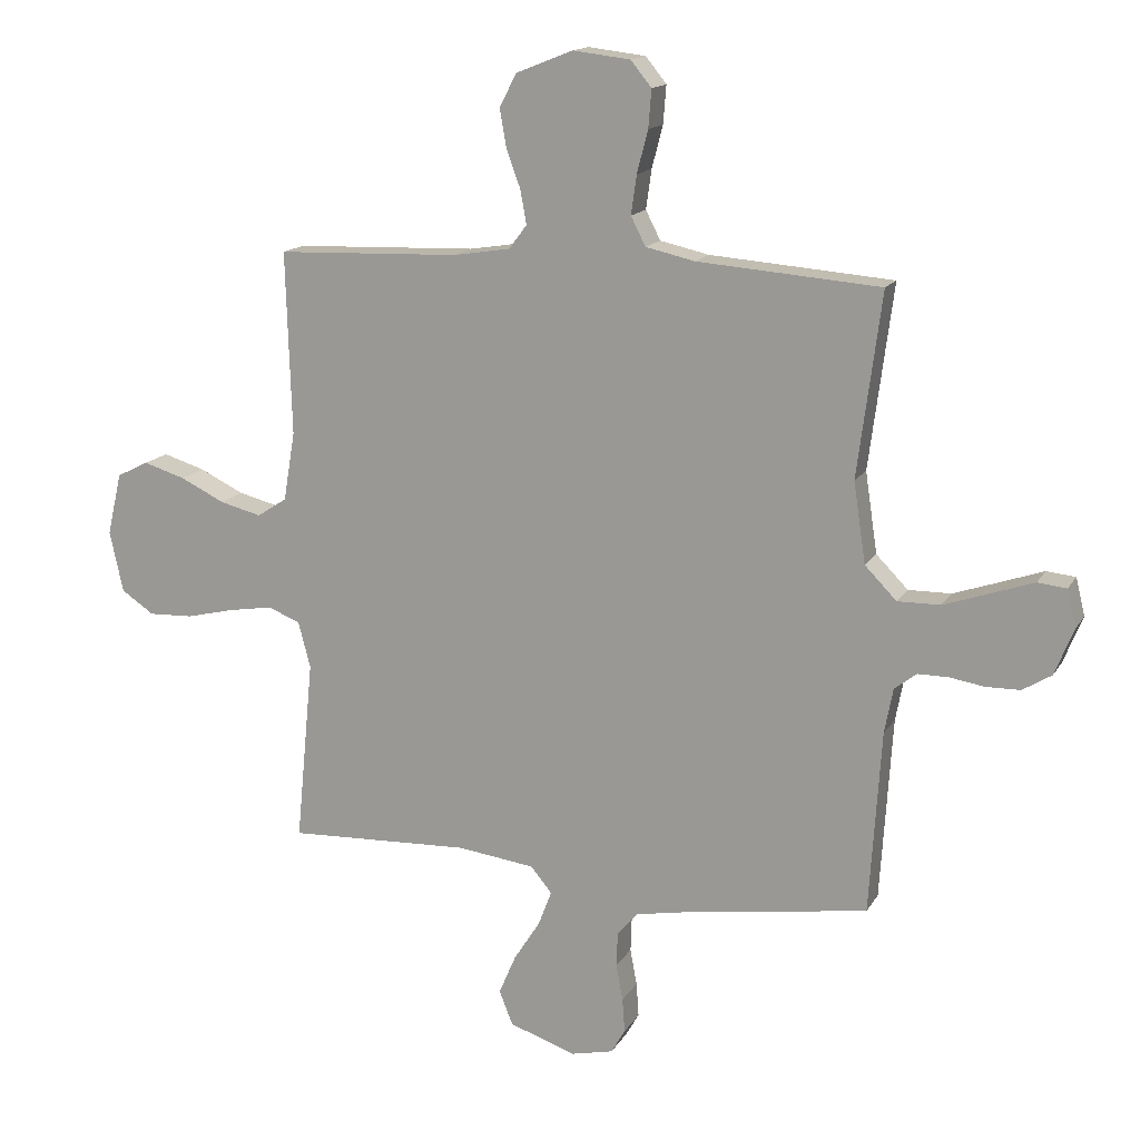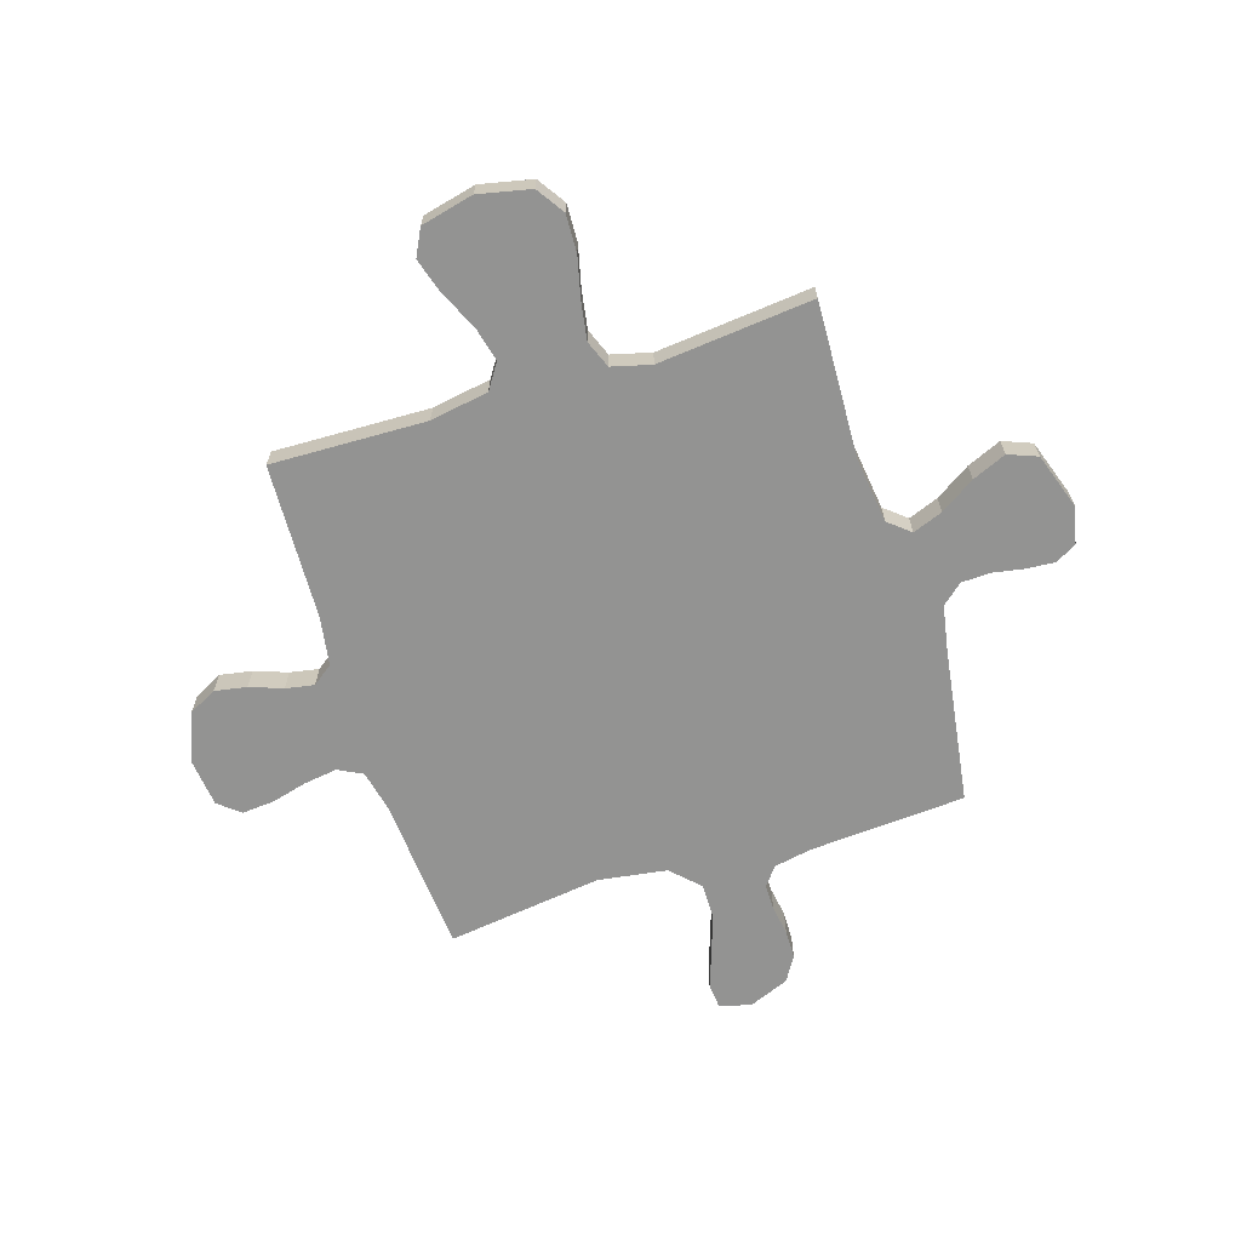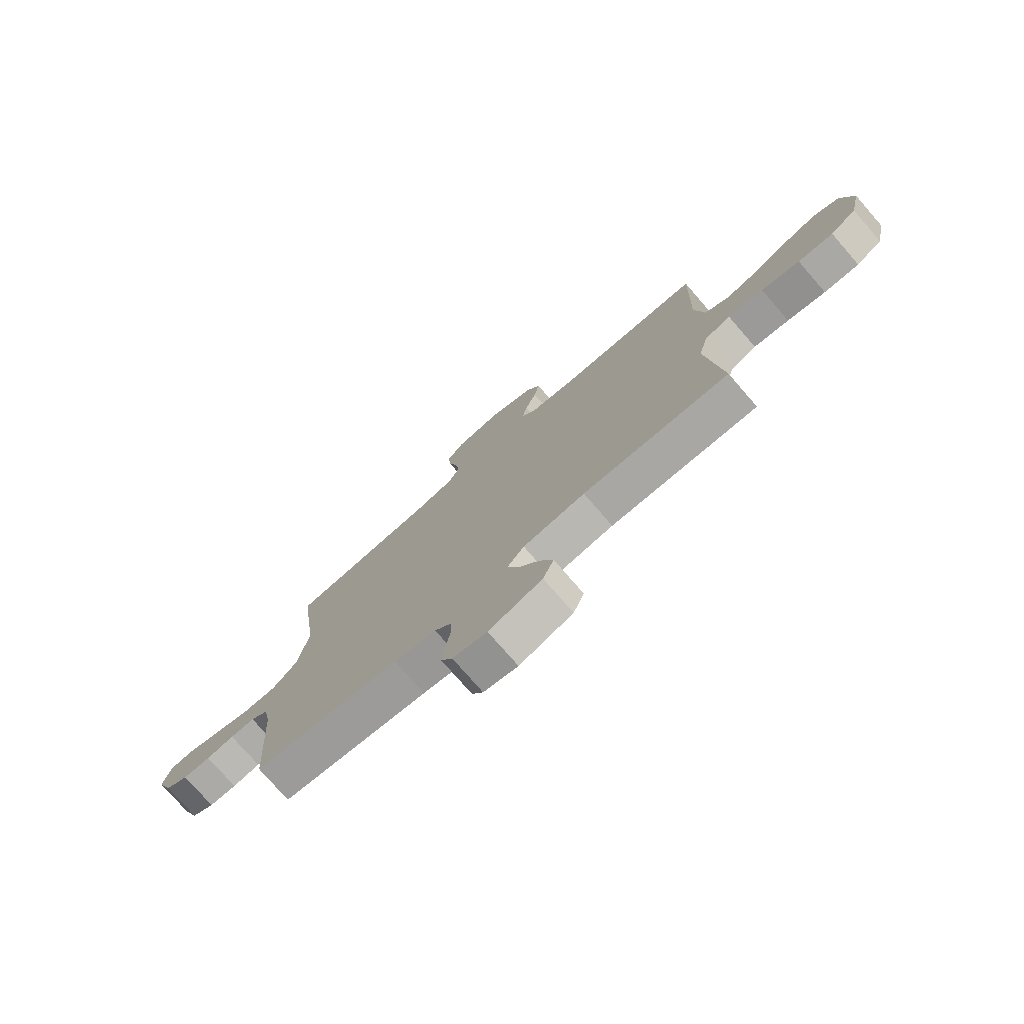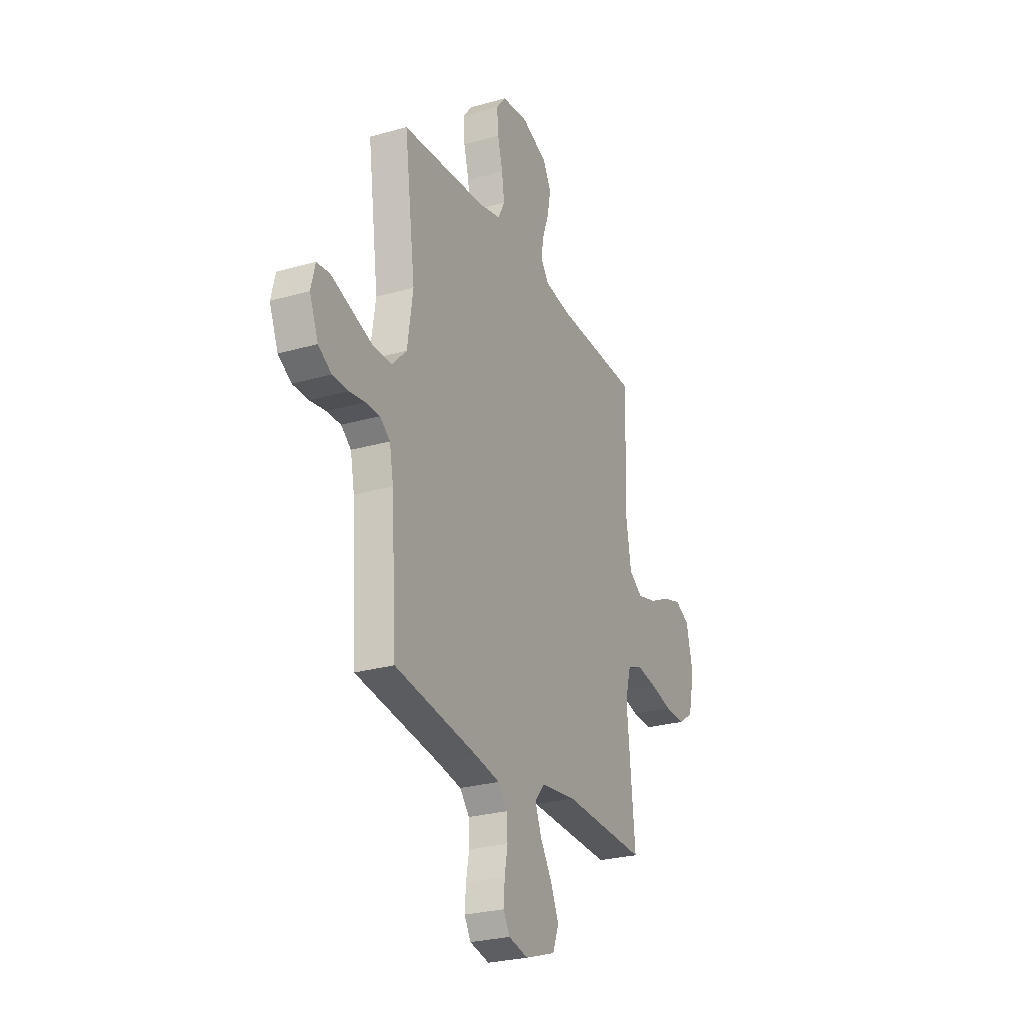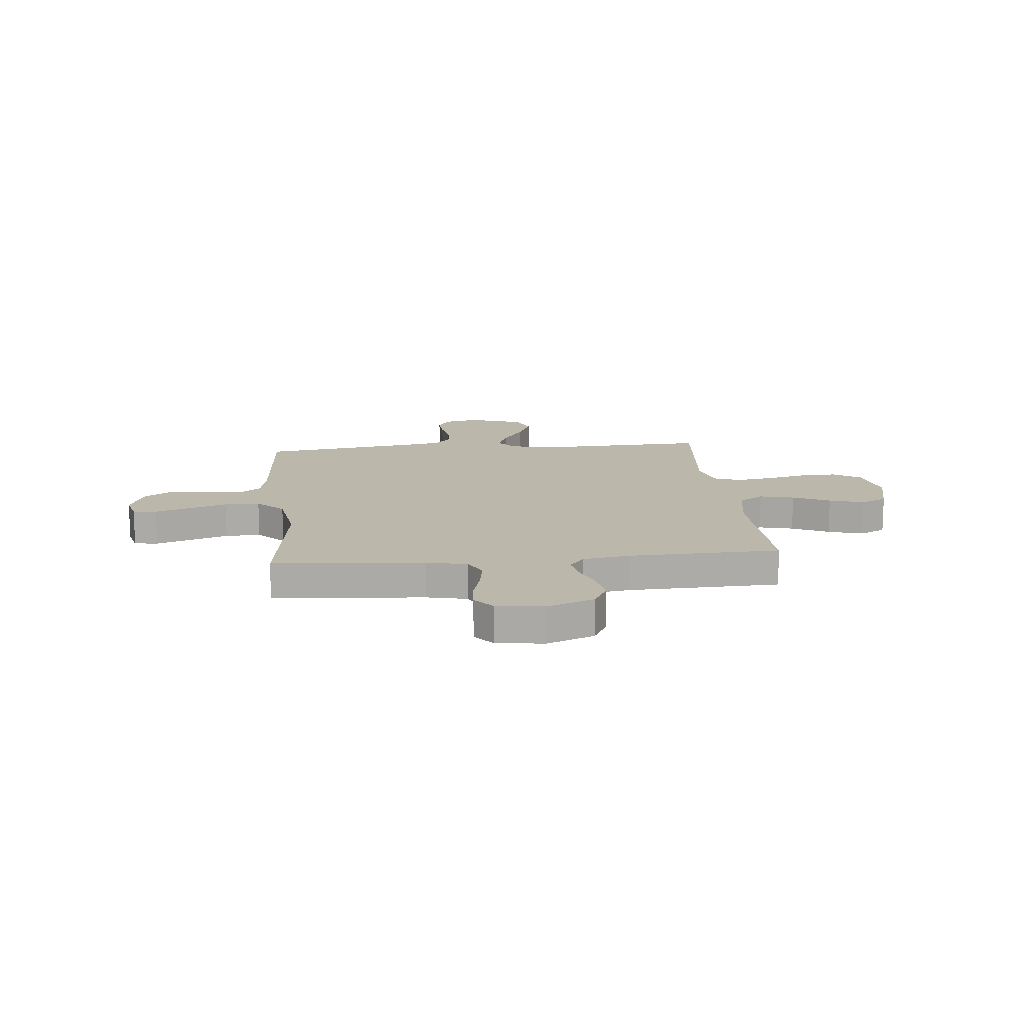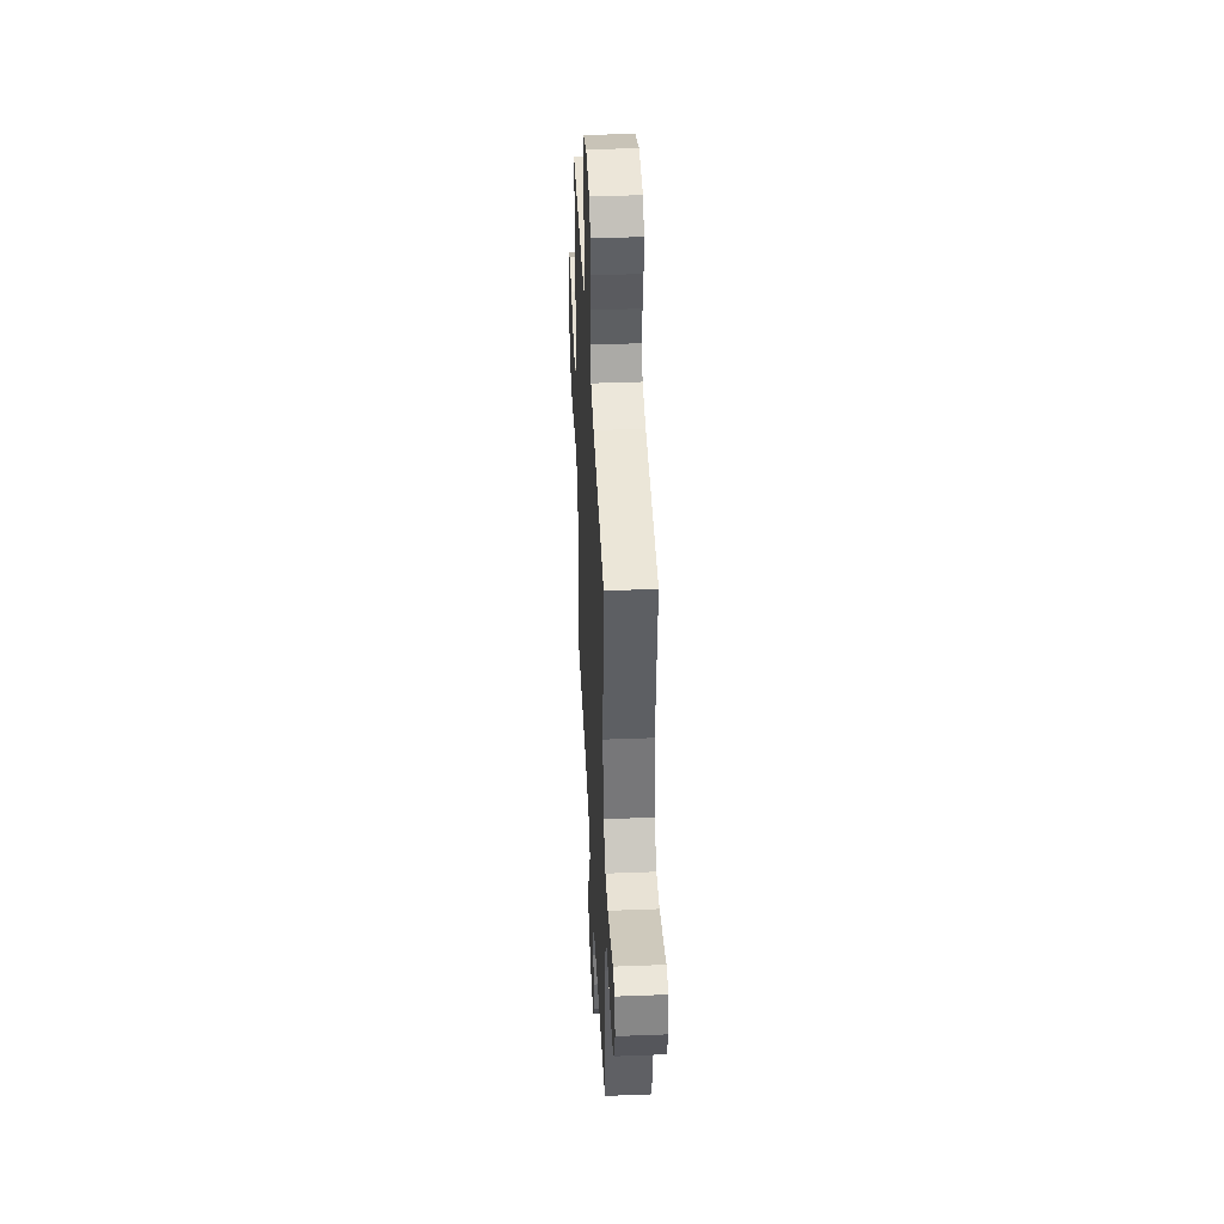
<metadata>
{"format":"obj","ext":"obj","renderer":"f3d","projection":"perspective","resolution":1024,"background":"white","views":[{"elev":15.1,"azim":-159.3,"up":"+Z"},{"elev":-66.6,"azim":107.5,"up":"+Y"},{"elev":-76.7,"azim":41.0,"up":"+Z"},{"elev":-26.3,"azim":-65.7,"up":"+Z"},{"elev":14.2,"azim":-5.5,"up":"+Y"},{"elev":41.6,"azim":-92.7,"up":"+Z"}]}
</metadata>
<code>
v -0.5 0.07 -0.5
v -0.519 0.07 -0.2
v -0.533 0.07 -0.126
v -0.569 0.07 -0.098
v -0.619 0.07 -0.098
v -0.676 0.07 -0.107
v -0.732 0.07 -0.106
v -0.779 0.07 -0.077
v -0.81 0.07 0
v -0.795 0.07 0.061
v -0.748 0.07 0.066
v -0.679 0.07 0.042
v -0.603 0.07 0.016
v -0.533 0.07 0.015
v -0.481 0.07 0.068
v -0.461 0.07 0.2
v -0.5 0.07 0.5
v -0.2 0.07 0.523
v -0.12 0.07 0.541
v -0.096 0.07 0.588
v -0.105 0.07 0.652
v -0.123 0.07 0.721
v -0.128 0.07 0.783
v -0.094 0.07 0.825
v 0 0.07 0.836
v 0.093 0.07 0.799
v 0.121 0.07 0.745
v 0.11 0.07 0.683
v 0.087 0.07 0.62
v 0.077 0.07 0.565
v 0.106 0.07 0.526
v 0.2 0.07 0.511
v 0.5 0.07 0.5
v 0.491 0.07 0.2
v 0.51 0.07 0.087
v 0.559 0.07 0.055
v 0.627 0.07 0.072
v 0.7 0.07 0.107
v 0.769 0.07 0.128
v 0.821 0.07 0.102
v 0.845 0.07 0
v 0.823 0.07 -0.101
v 0.769 0.07 -0.137
v 0.696 0.07 -0.134
v 0.617 0.07 -0.115
v 0.544 0.07 -0.103
v 0.491 0.07 -0.124
v 0.471 0.07 -0.2
v 0.5 0.07 -0.5
v 0.2 0.07 -0.487
v 0.073 0.07 -0.503
v 0.038 0.07 -0.545
v 0.06 0.07 -0.603
v 0.103 0.07 -0.67
v 0.131 0.07 -0.736
v 0.109 0.07 -0.792
v 0 0.07 -0.829
v -0.07 0.07 -0.813
v -0.093 0.07 -0.773
v -0.089 0.07 -0.717
v -0.078 0.07 -0.657
v -0.08 0.07 -0.601
v -0.114 0.07 -0.561
v -0.2 0.07 -0.545
v -0.5 0 -0.5
v -0.519 0 -0.2
v -0.533 0 -0.126
v -0.569 0 -0.098
v -0.619 0 -0.098
v -0.676 0 -0.107
v -0.732 0 -0.106
v -0.779 0 -0.077
v -0.81 0 0
v -0.795 0 0.061
v -0.748 0 0.066
v -0.679 0 0.042
v -0.603 0 0.016
v -0.533 0 0.015
v -0.481 0 0.068
v -0.461 0 0.2
v -0.5 0 0.5
v -0.2 0 0.523
v -0.12 0 0.541
v -0.096 0 0.588
v -0.105 0 0.652
v -0.123 0 0.721
v -0.128 0 0.783
v -0.094 0 0.825
v 0 0 0.836
v 0.093 0 0.799
v 0.121 0 0.745
v 0.11 0 0.683
v 0.087 0 0.62
v 0.077 0 0.565
v 0.106 0 0.526
v 0.2 0 0.511
v 0.5 0 0.5
v 0.491 0 0.2
v 0.51 0 0.087
v 0.559 0 0.055
v 0.627 0 0.072
v 0.7 0 0.107
v 0.769 0 0.128
v 0.821 0 0.102
v 0.845 0 0
v 0.823 0 -0.101
v 0.769 0 -0.137
v 0.696 0 -0.134
v 0.617 0 -0.115
v 0.544 0 -0.103
v 0.491 0 -0.124
v 0.471 0 -0.2
v 0.5 0 -0.5
v 0.2 0 -0.487
v 0.073 0 -0.503
v 0.038 0 -0.545
v 0.06 0 -0.603
v 0.103 0 -0.67
v 0.131 0 -0.736
v 0.109 0 -0.792
v 0 0 -0.829
v -0.07 0 -0.813
v -0.093 0 -0.773
v -0.089 0 -0.717
v -0.078 0 -0.657
v -0.08 0 -0.601
v -0.114 0 -0.561
v -0.2 0 -0.545
f 59 60 61
f 58 59 61
f 57 58 61
f 56 57 61
f 55 56 61
f 54 55 61
f 53 54 61
f 52 53 61 62
f 51 52 62 63
f 48 49 50
f 47 48 50 51
f 43 44 45
f 42 43 45
f 41 42 45
f 40 41 45
f 39 40 45
f 38 39 45
f 37 38 45
f 36 37 45 46
f 35 36 46 47
f 32 33 34
f 51 63 64
f 47 51 64
f 35 47 64
f 34 35 64
f 32 34 64
f 31 32 64
f 27 28 29
f 26 27 29
f 25 26 29
f 24 25 29
f 23 24 29
f 22 23 29
f 21 22 29
f 16 17 18
f 15 16 18 19
f 10 11 12
f 9 10 12
f 8 9 12
f 7 8 12
f 6 7 12
f 5 6 12
f 4 5 12 13
f 3 4 13 14
f 64 1 2
f 31 64 2
f 30 31 2
f 20 21 29 30
f 19 20 30
f 30 2 3
f 19 30 3
f 15 19 3
f 3 14 15
f 125 124 123
f 125 123 122
f 125 122 121
f 125 121 120
f 125 120 119
f 125 119 118
f 125 118 117
f 126 125 117 116
f 127 126 116 115
f 114 113 112
f 115 114 112 111
f 109 108 107
f 109 107 106
f 109 106 105
f 109 105 104
f 109 104 103
f 109 103 102
f 109 102 101
f 110 109 101 100
f 111 110 100 99
f 98 97 96
f 128 127 115
f 128 115 111
f 128 111 99
f 128 99 98
f 128 98 96
f 128 96 95
f 93 92 91
f 93 91 90
f 93 90 89
f 93 89 88
f 93 88 87
f 93 87 86
f 93 86 85
f 82 81 80
f 83 82 80 79
f 76 75 74
f 76 74 73
f 76 73 72
f 76 72 71
f 76 71 70
f 76 70 69
f 77 76 69 68
f 78 77 68 67
f 66 65 128
f 66 128 95
f 66 95 94
f 94 93 85 84
f 94 84 83
f 67 66 94
f 67 94 83
f 67 83 79
f 79 78 67
f 1 65 66 2
f 2 66 67 3
f 3 67 68 4
f 4 68 69 5
f 5 69 70 6
f 6 70 71 7
f 7 71 72 8
f 8 72 73 9
f 9 73 74 10
f 10 74 75 11
f 11 75 76 12
f 12 76 77 13
f 13 77 78 14
f 14 78 79 15
f 15 79 80 16
f 16 80 81 17
f 17 81 82 18
f 18 82 83 19
f 19 83 84 20
f 20 84 85 21
f 21 85 86 22
f 22 86 87 23
f 23 87 88 24
f 24 88 89 25
f 25 89 90 26
f 26 90 91 27
f 27 91 92 28
f 28 92 93 29
f 29 93 94 30
f 30 94 95 31
f 31 95 96 32
f 32 96 97 33
f 33 97 98 34
f 34 98 99 35
f 35 99 100 36
f 36 100 101 37
f 37 101 102 38
f 38 102 103 39
f 39 103 104 40
f 40 104 105 41
f 41 105 106 42
f 42 106 107 43
f 43 107 108 44
f 44 108 109 45
f 45 109 110 46
f 46 110 111 47
f 47 111 112 48
f 48 112 113 49
f 49 113 114 50
f 50 114 115 51
f 51 115 116 52
f 52 116 117 53
f 53 117 118 54
f 54 118 119 55
f 55 119 120 56
f 56 120 121 57
f 57 121 122 58
f 58 122 123 59
f 59 123 124 60
f 60 124 125 61
f 61 125 126 62
f 62 126 127 63
f 63 127 128 64
f 64 128 65 1

</code>
